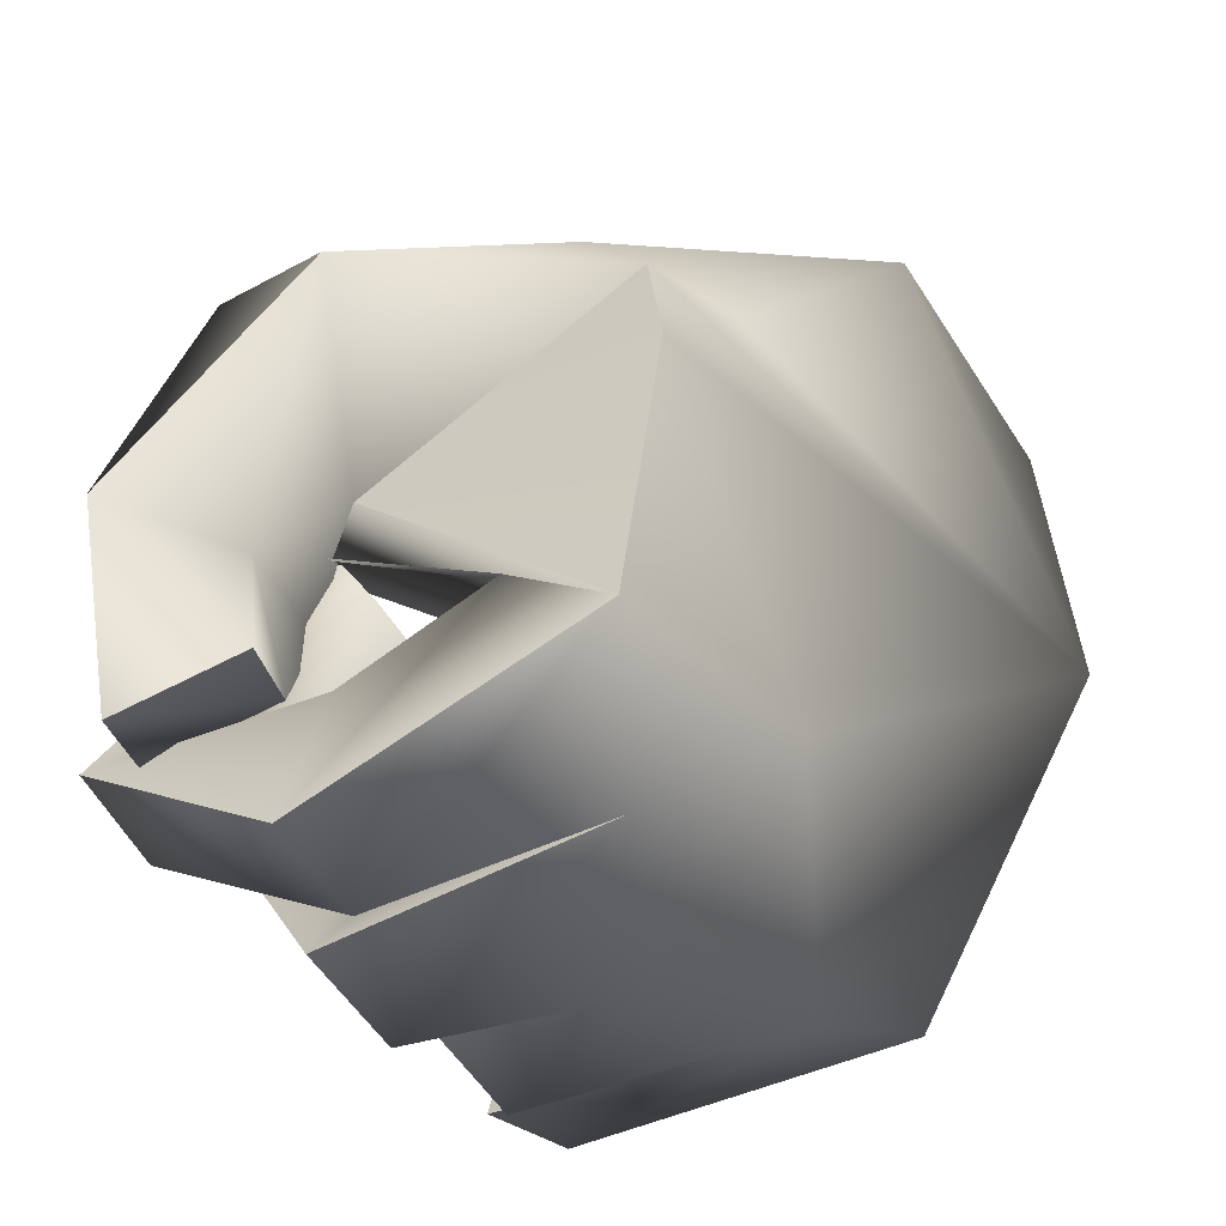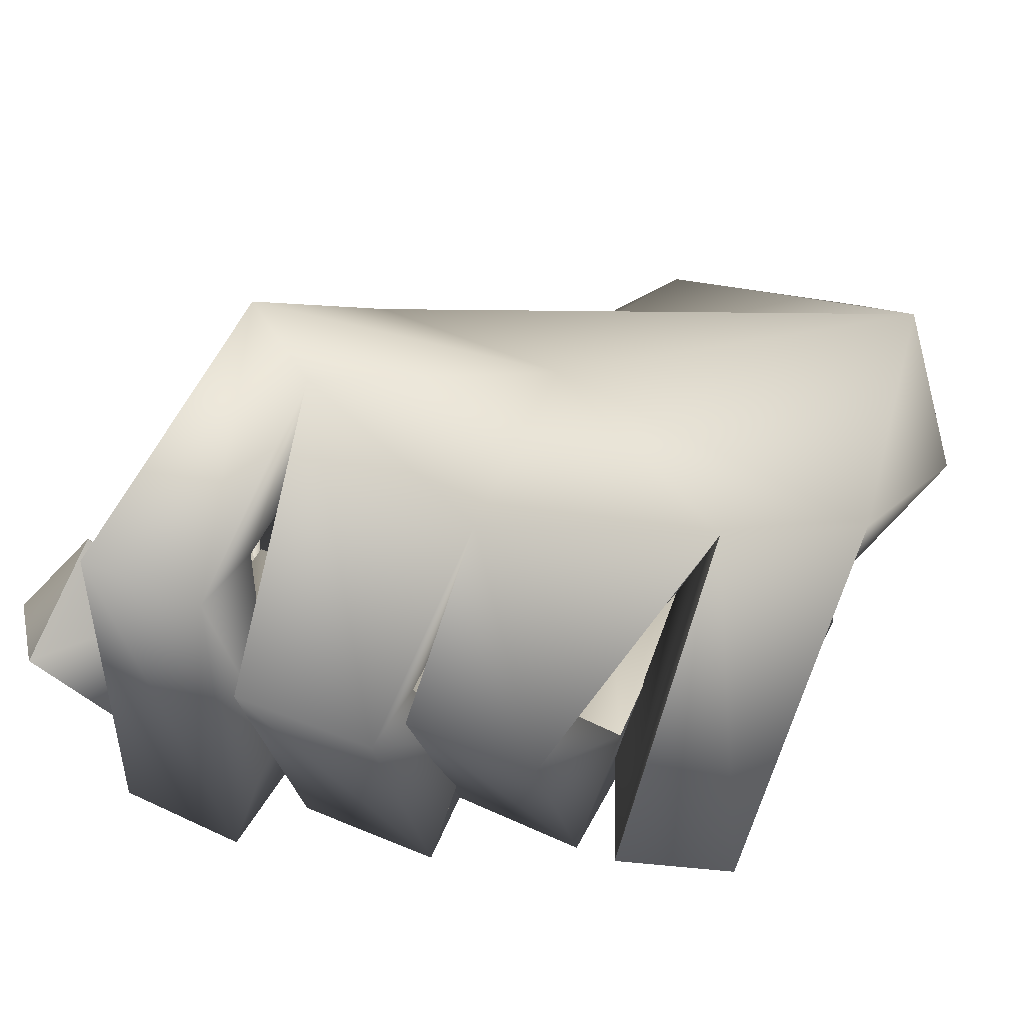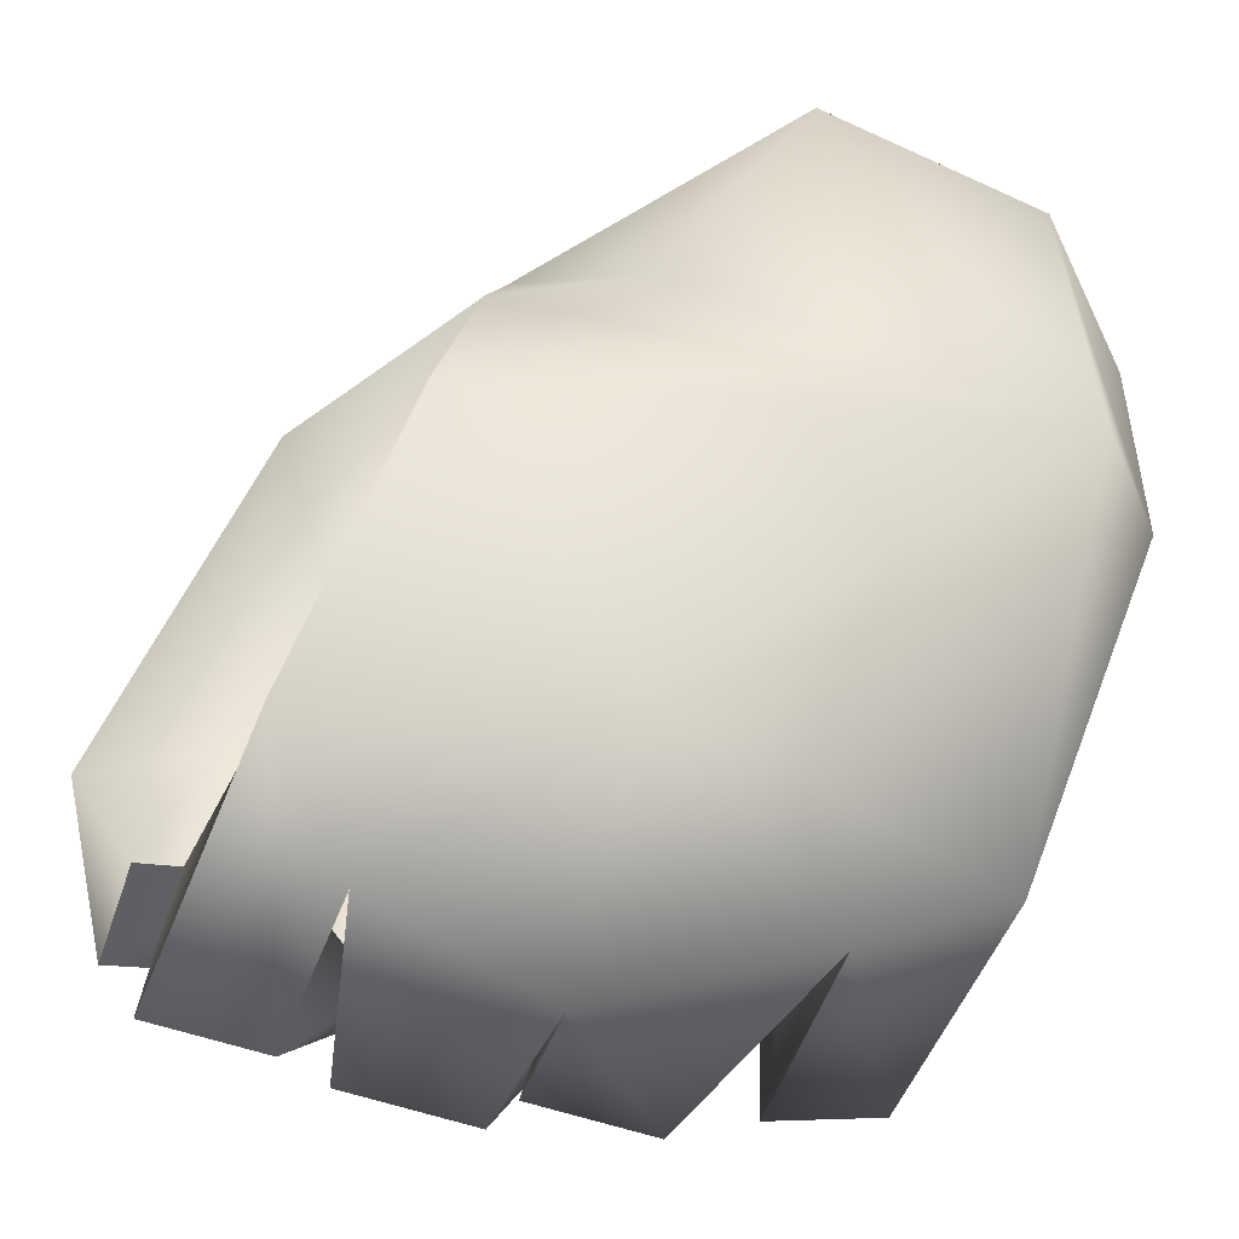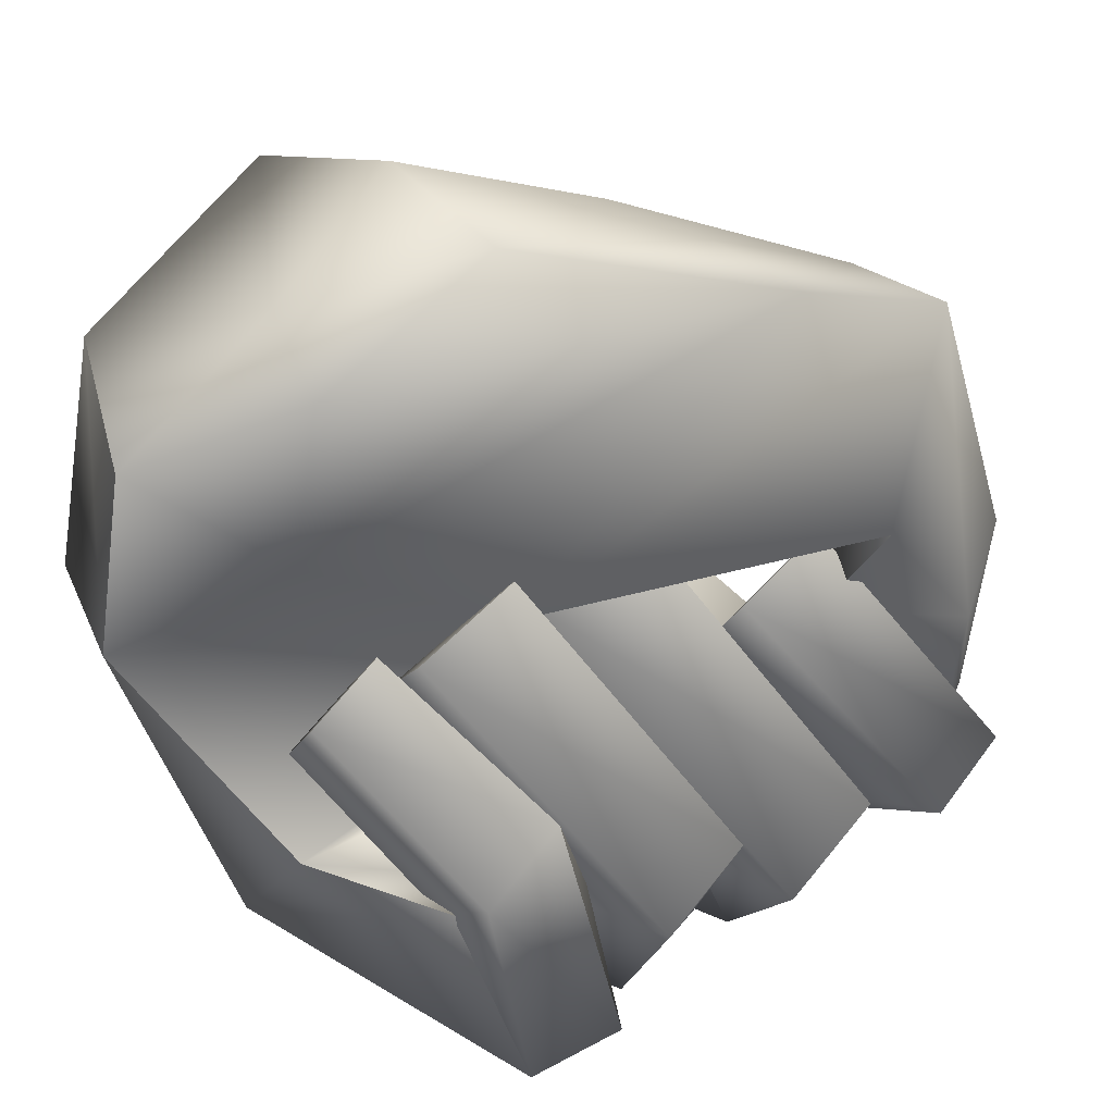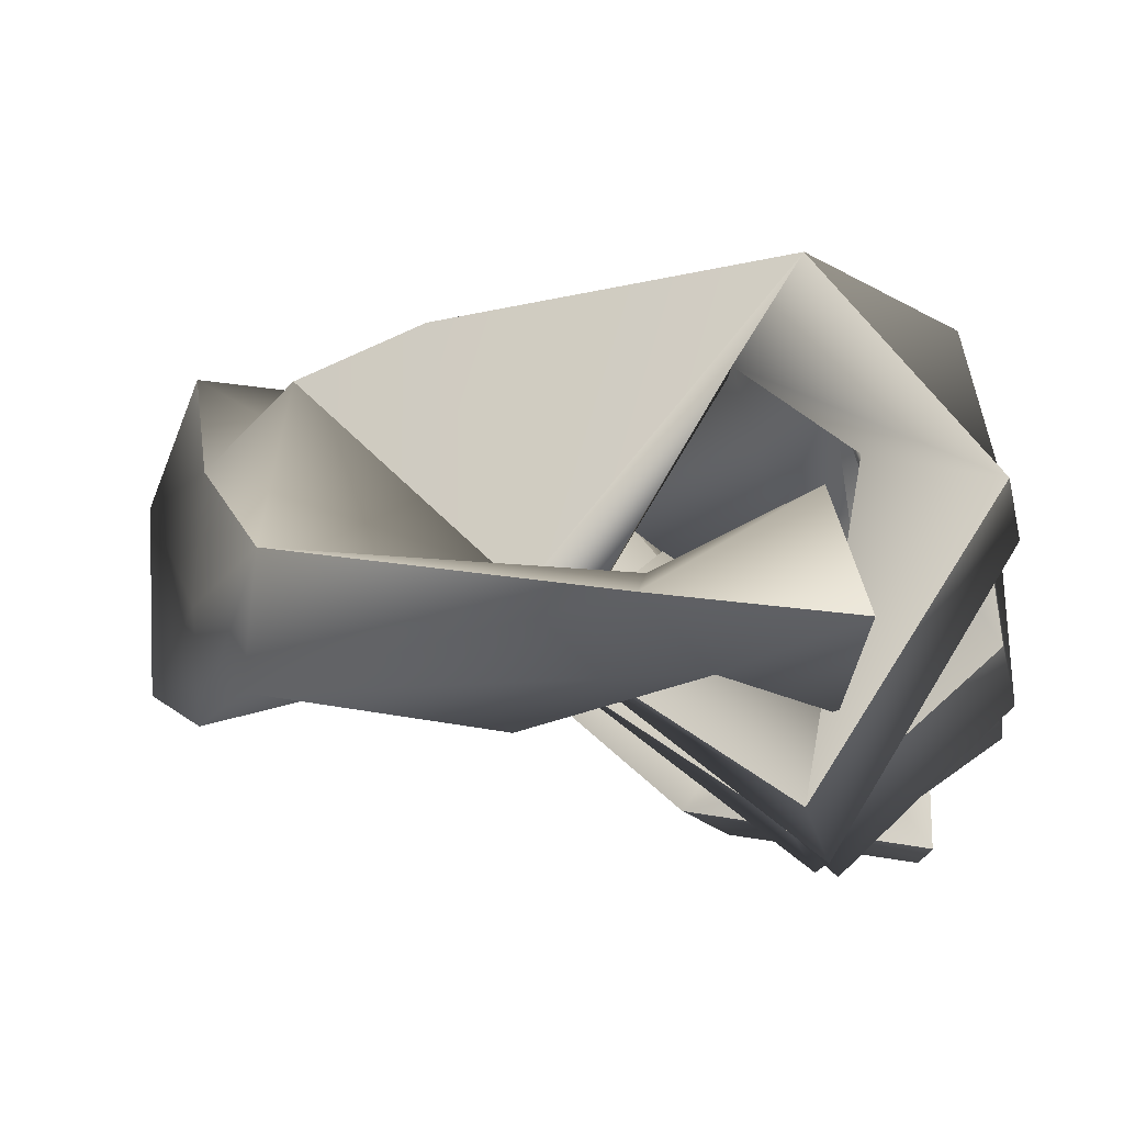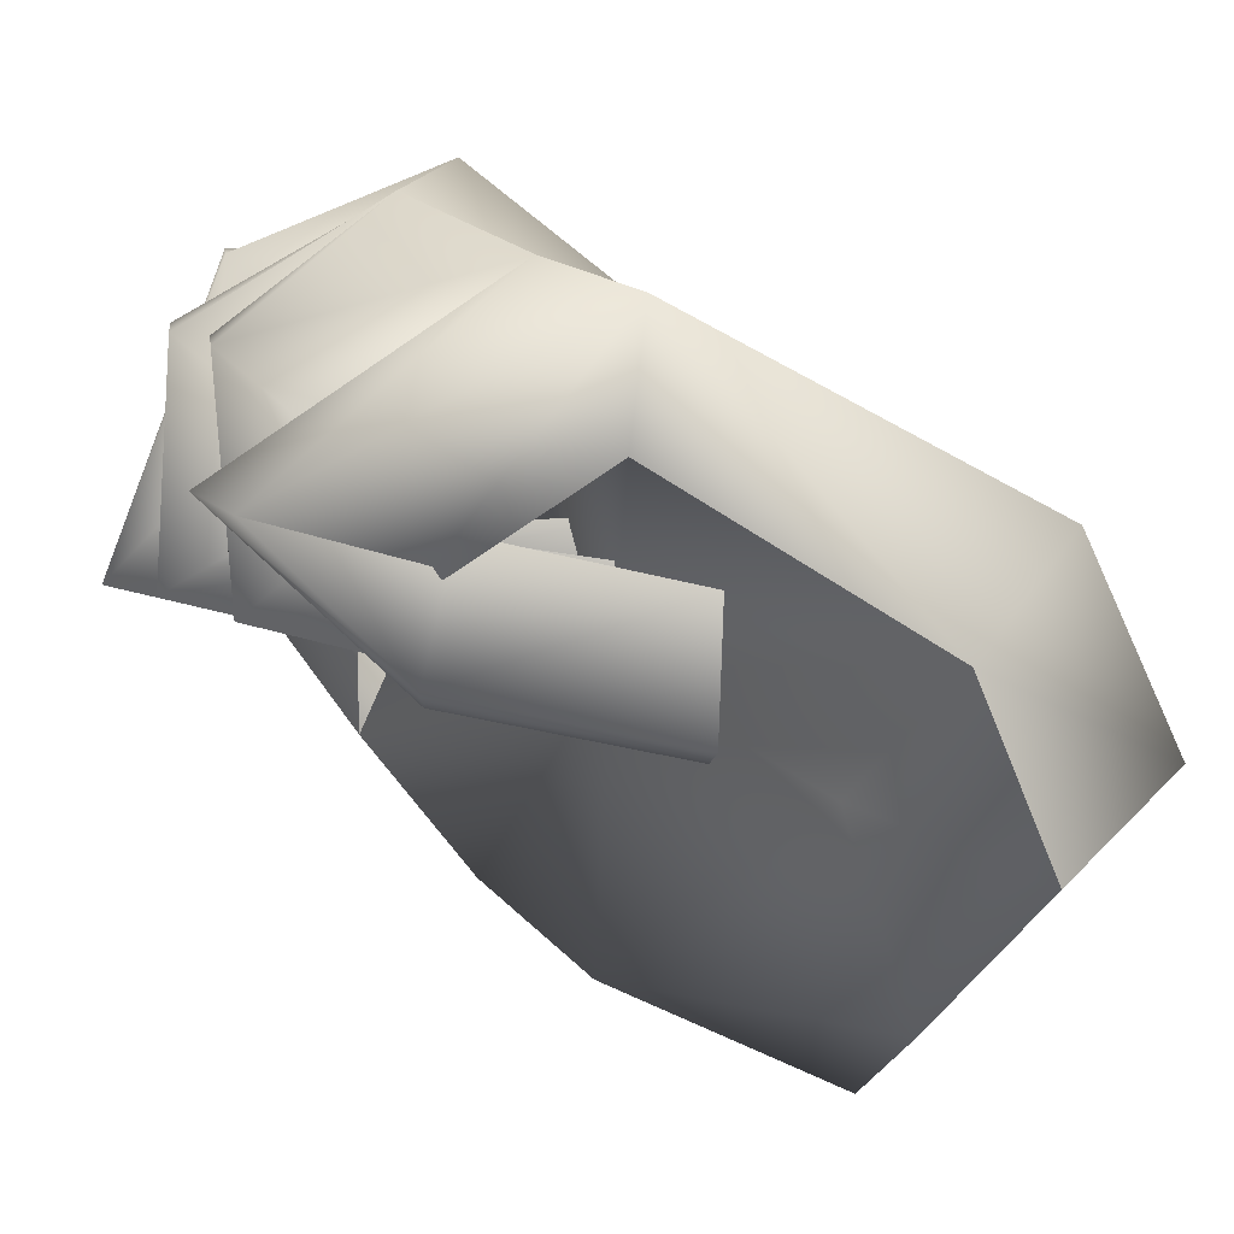
<metadata>
{"format":"obj","ext":"obj","renderer":"f3d","projection":"perspective","resolution":1024,"background":"white","views":[{"elev":-32.3,"azim":-170.0,"up":"+Z"},{"elev":-77.4,"azim":-124.8,"up":"+Z"},{"elev":-31.2,"azim":-118.4,"up":"+Z"},{"elev":29.9,"azim":21.0,"up":"+Z"},{"elev":48.3,"azim":93.5,"up":"+Y"},{"elev":-62.4,"azim":-146.8,"up":"+Y"}]}
</metadata>
<code>
o Converted_object_0(m1).001_Converted_object_0(m1).039
v -1.001 1.907 2.113
v -2.077 1.282 2.52
v -1.445 0.786 2.465
v -0.5679 1.713 2.042
v -1.919 0.2418 2.014
v -2.135 0.4503 1.181
v -2.662 0.08712 1.666
v -2.825 0.1466 0.8212
v -2.825 0.1466 0.8212
v -2.662 0.08712 1.666
v -3.136 0.733 1.857
v -3.293 0.6794 0.8376
v -2.708 1.444 2.393
v -1.511 2.129 2.121
v -2.708 1.444 2.393
v -2.09 0.7922 0.4848
v -2.228 0.4804 0.3077
v -1.971 0.1785 0.6601
v -1.833 0.4903 0.8372
v -1.835 1.36 0.5336
v -2.038 0.9257 0.3648
v -1.737 0.6612 0.7126
v -1.522 1.123 0.892
v -1.86 1.601 0.4
v -1.513 1.307 0.6737
v -1.254 1.782 0.8738
v -1.613 2.054 0.5906
v -1.047 2.061 0.1413
v -0.7903 1.824 0.5408
v -0.6068 2.271 0.6999
v -0.8634 2.508 0.3004
v -1.098 0.8172 -0.2625
v -1.808 0.9978 -0.1304
v -2.22 0.5148 -0.2484
v -1.329 0.395 -0.2481
v -1.329 0.395 -0.2481
v -2.22 0.5148 -0.2484
v -2.552 0.6374 -0.6441
v -1.13 0.2831 -0.8479
v -2.211 1.128 -0.7954
v -0.8991 0.7053 -0.8623
v -0.8991 0.7053 -0.8623
v -2.211 1.128 -0.7954
v -1.091 1.631 -0.4928
v -1.735 1.82 -0.4993
v -1.237 1.154 -0.5923
v -1.237 1.154 -0.5923
v -1.808 0.9978 -0.1304
v -1.087 1.223 -1.096
v -1.74 1.961 -1.012
v -0.9321 1.73 -0.9908
v -0.9321 1.73 -0.9908
v -1.74 1.961 -1.012
v -0.9461 1.724 -0.5603
v -1.735 1.82 -0.4993
v -0.7966 1.793 -1.065
v -1.799 2.79 -0.7768
v -0.6308 2.334 -0.9523
v -0.6308 2.334 -0.9523
v -1.799 2.79 -0.7768
v -1.625 2.584 -0.319
v -0.7883 2.24 -0.4528
v -0.9461 1.724 -0.5603
v -1.023 2.572 -0.4813
v -1.625 2.584 -0.319
v -0.8727 2.642 -0.9855
v -1.827 3.134 -0.1722
v -0.7267 3.119 -0.886
v -0.7267 3.119 -0.886
v -1.827 3.134 -0.1722
v -1.399 2.943 0.07787
v -0.8765 3.049 -0.3818
v -1.023 2.572 -0.4813
v -1.459 0.8729 -0.1135
v -1.613 0.5109 -0.3245
v -1.613 0.5109 -0.3245
v -1.277 0.2196 -0.03469
v -1.123 0.5815 0.1762
v -1.123 0.5815 0.1762
v -1.099 1.36 -0.2624
v -1.23 0.8879 -0.3985
v -1.23 0.8879 -0.3985
v -0.7184 0.7492 -0.3741
v -0.5792 1.251 -0.2295
v -0.5792 1.251 -0.2295
v -0.8623 1.373 -0.3666
v -0.3537 1.235 -0.4312
v -0.1803 1.755 -0.2517
v -0.1803 1.755 -0.2517
v -0.6971 1.869 -0.1956
v -0.8623 1.373 -0.3666
v -0.4219 2.062 -0.4423
v 0.08259 1.928 -0.3476
v 0.1987 2.409 -0.2322
v 0.1987 2.409 -0.2322
v -0.3058 2.543 -0.3269
v -0.4219 2.062 -0.4423
v -2.228 0.4804 0.3077
v -1.971 0.1785 0.6601
v -1.833 0.4903 0.8372
v -1.833 0.4903 0.8372
v -2.038 0.9257 0.3648
v -1.737 0.6612 0.7126
v -1.522 1.123 0.892
v -1.522 1.123 0.892
v -1.86 1.601 0.4
v -1.513 1.307 0.6737
v -1.254 1.782 0.8738
v -1.254 1.782 0.8738
v -1.047 2.061 0.1413
v -0.7903 1.824 0.5408
v -0.6068 2.271 0.6999
v -0.6068 2.271 0.6999
v -0.6025 2.659 -0.1597
v -0.6321 3.146 -0.249
v -0.1131 3.066 -0.4214
v -0.08353 2.578 -0.3321
v -0.6017 2.32 0.2908
v -0.2636 2.154 0.8114
v -0.7305 2.406 0.8042
v -0.4934 2.801 0.3526
v -0.6341 2.685 1.752
v -0.03839 3.22 0.3725
v -0.03839 3.22 0.3725
v -0.6341 2.685 1.752
v -0.1673 2.433 1.759
v -0.04402 2.807 0.09837
v -0.2636 2.154 0.8114
v -0.6017 2.32 0.2908
v -0.6025 2.659 -0.1597
v -0.6321 3.146 -0.249
v -0.1131 3.066 -0.4214
v -0.1131 3.066 -0.4214
v -0.7305 2.406 0.8042
v -2.282 1.933 -0.05586
v -1.771 1.732 -0.1587
v -1.511 2.129 2.121
v -1.802 2.364 1.788
v -1.827 3.134 -0.1722
v -1.899 2.622 1.262
v -0.7305 2.406 0.8042
v -1.899 2.622 1.262
v -1.802 2.364 1.788
v -2.078 1.812 1.904
v -1.554 1.196 0.6596
v -2.305 0.6958 2.121
f 1 2 3
f 1 3 4
f 4 3 5
f 4 5 6
f 6 5 7
f 6 7 8
f 9 10 11
f 9 11 12
f 12 11 13
f 14 15 2
f 14 2 1
f 16 17 18
f 18 19 16
f 20 21 22
f 22 23 20
f 24 25 26
f 26 27 24
f 28 29 30
f 30 31 28
f 32 33 34
f 32 34 35
f 36 37 38
f 36 38 39
f 39 38 40
f 39 40 41
f 42 43 33
f 42 33 32
f 44 45 33
f 44 33 46
f 47 48 40
f 47 40 49
f 49 40 50
f 49 50 51
f 52 53 45
f 52 45 44
f 54 55 50
f 54 50 56
f 56 50 57
f 56 57 58
f 59 60 61
f 59 61 62
f 62 61 45
f 62 45 63
f 64 65 57
f 64 57 66
f 66 57 67
f 66 67 68
f 69 70 71
f 69 71 72
f 72 71 61
f 72 61 73
f 74 32 35
f 74 35 75
f 76 36 39
f 76 39 77
f 77 39 41
f 77 41 78
f 79 42 32
f 79 32 74
f 80 44 46
f 80 46 81
f 82 47 49
f 82 49 83
f 83 49 51
f 83 51 84
f 85 52 44
f 85 44 80
f 86 54 56
f 86 56 87
f 87 56 58
f 87 58 88
f 89 59 62
f 89 62 90
f 90 62 63
f 90 63 91
f 92 64 66
f 92 66 93
f 93 66 68
f 93 68 94
f 95 69 72
f 95 72 96
f 96 72 73
f 96 73 97
f 16 74 75
f 16 75 17
f 98 76 77
f 98 77 99
f 99 77 78
f 99 78 100
f 101 79 74
f 101 74 16
f 20 80 81
f 20 81 21
f 102 82 83
f 102 83 103
f 103 83 84
f 103 84 104
f 105 85 80
f 105 80 20
f 106 86 87
f 106 87 107
f 107 87 88
f 107 88 108
f 109 89 90
f 109 90 27
f 27 90 91
f 27 91 24
f 110 92 93
f 110 93 111
f 111 93 94
f 111 94 112
f 113 95 96
f 113 96 31
f 31 96 97
f 31 97 28
f 114 115 116
f 116 117 114
f 118 119 120
f 118 120 121
f 121 120 122
f 121 122 123
f 124 125 126
f 124 126 127
f 127 126 128
f 127 128 129
f 130 118 121
f 130 121 131
f 131 121 123
f 131 123 132
f 133 124 127
f 133 127 117
f 117 127 129
f 117 129 114
f 128 71 70
f 128 70 134
f 4 126 125
f 1 125 14
f 135 40 38
f 135 50 40
f 135 57 50
f 135 67 57
f 33 136 34
f 45 136 33
f 45 61 136
f 61 71 136
f 125 1 4
f 137 122 138
f 120 138 122
f 139 140 141
f 67 135 142
f 141 140 143
f 142 12 138
f 135 12 142
f 135 38 12
f 12 144 138
f 144 137 138
f 137 144 13
f 144 12 13
f 9 12 38
f 38 37 9
f 71 145 136
f 145 34 136
f 145 8 34
f 145 6 8
f 145 4 6
f 126 145 128
f 71 128 145
f 126 4 145
f 7 146 11
f 146 13 11
f 146 2 13
f 146 3 2
f 146 5 3
f 146 7 5

</code>
